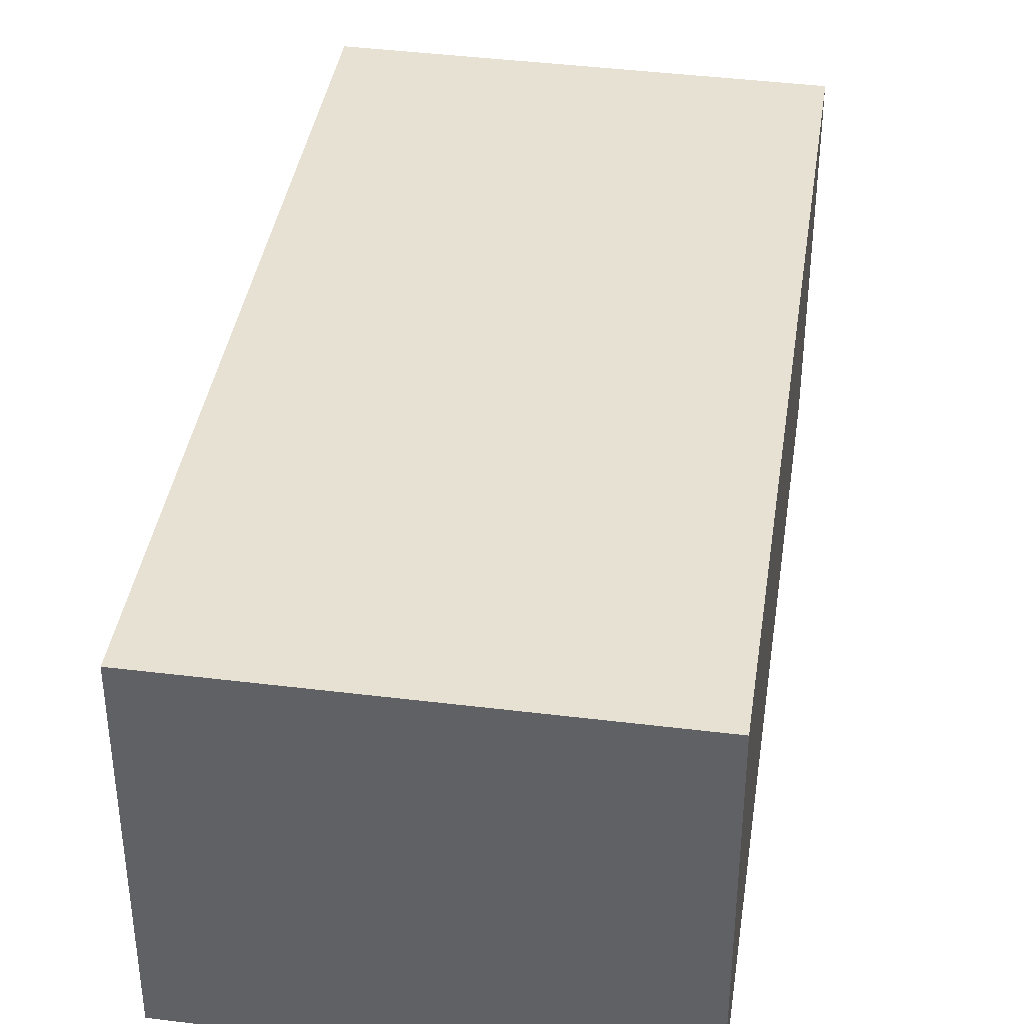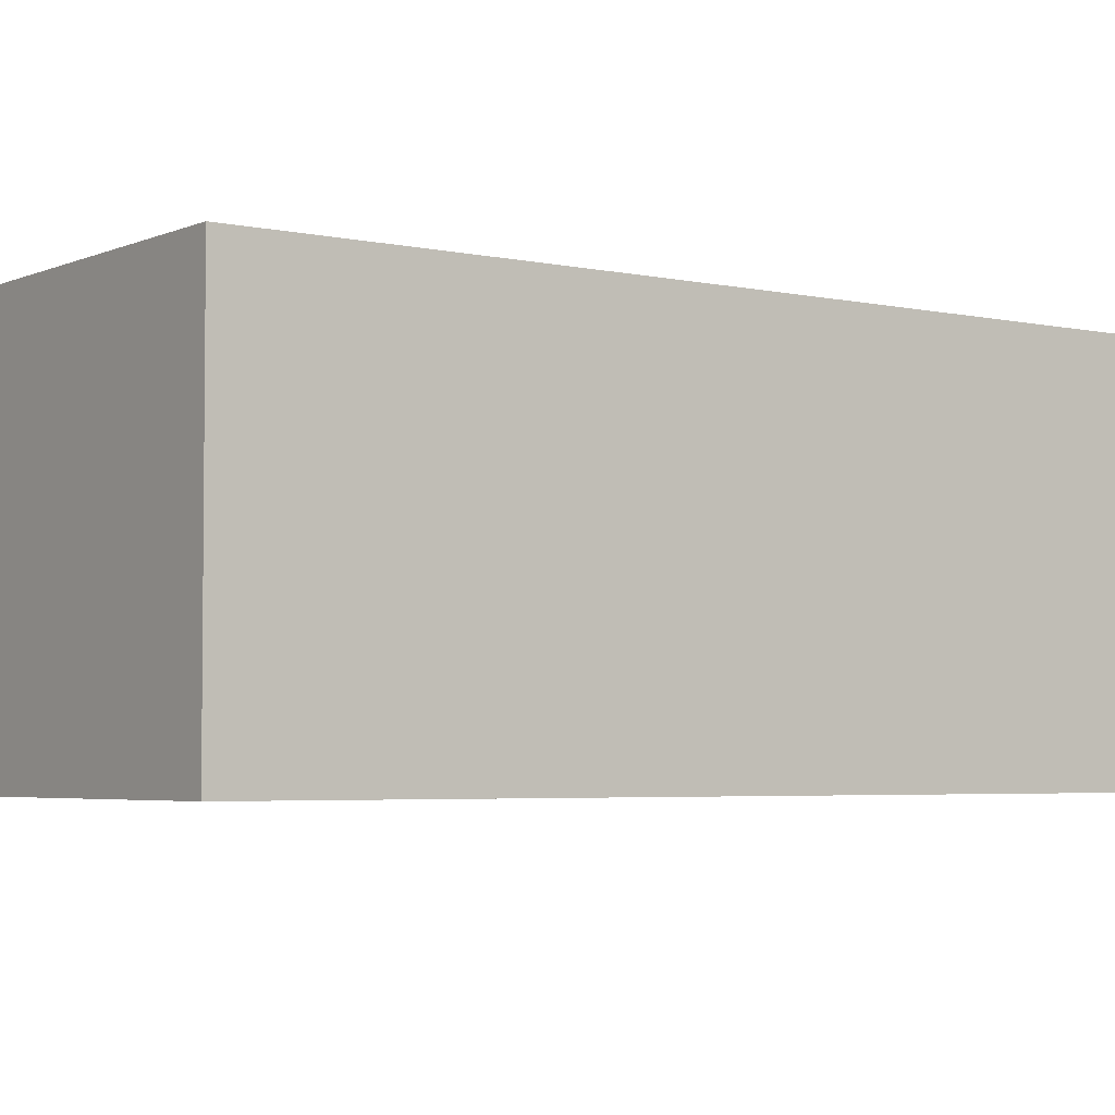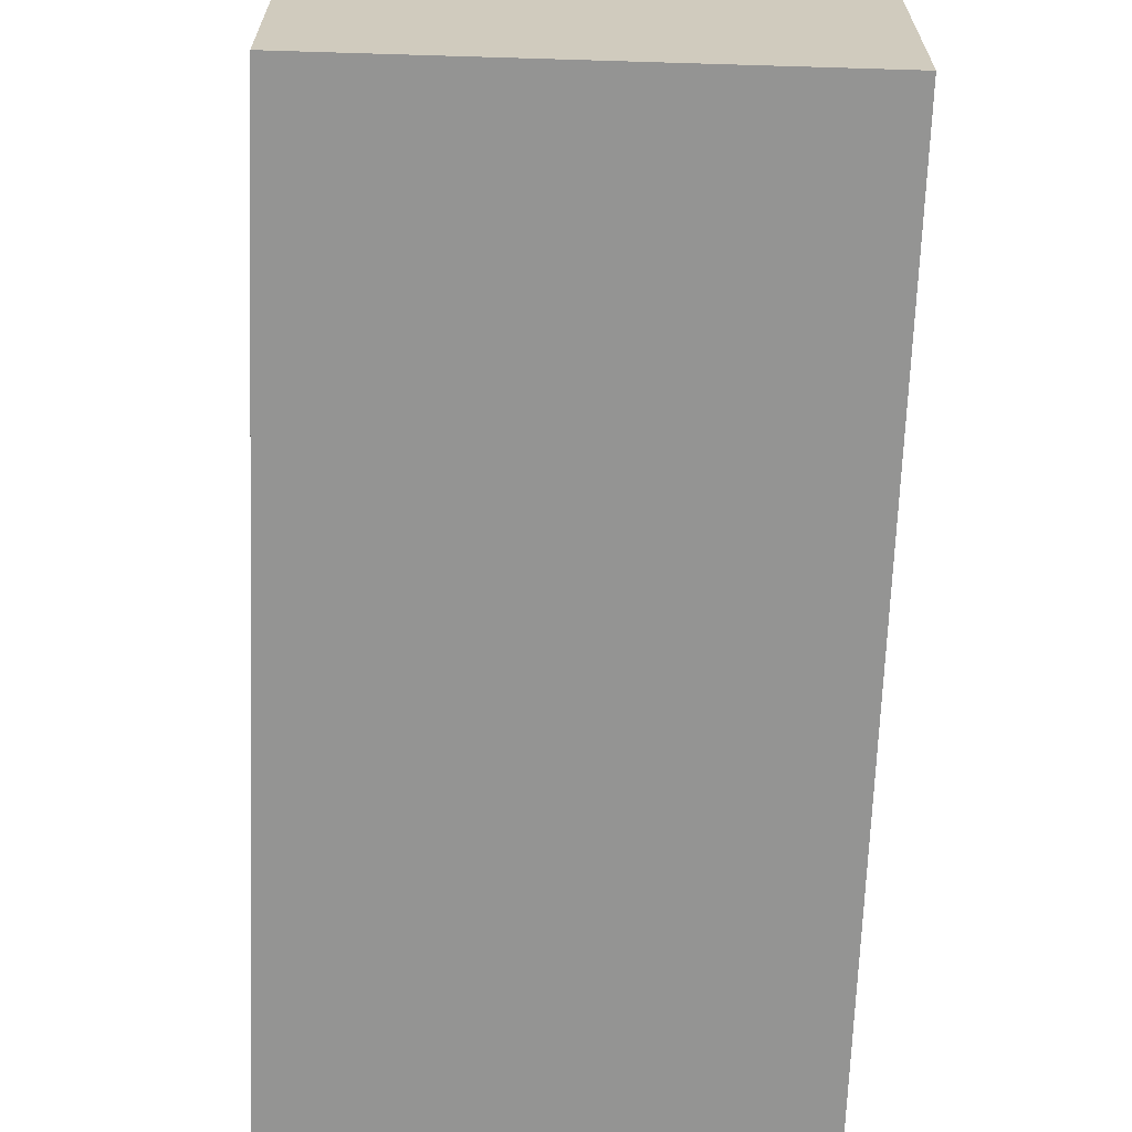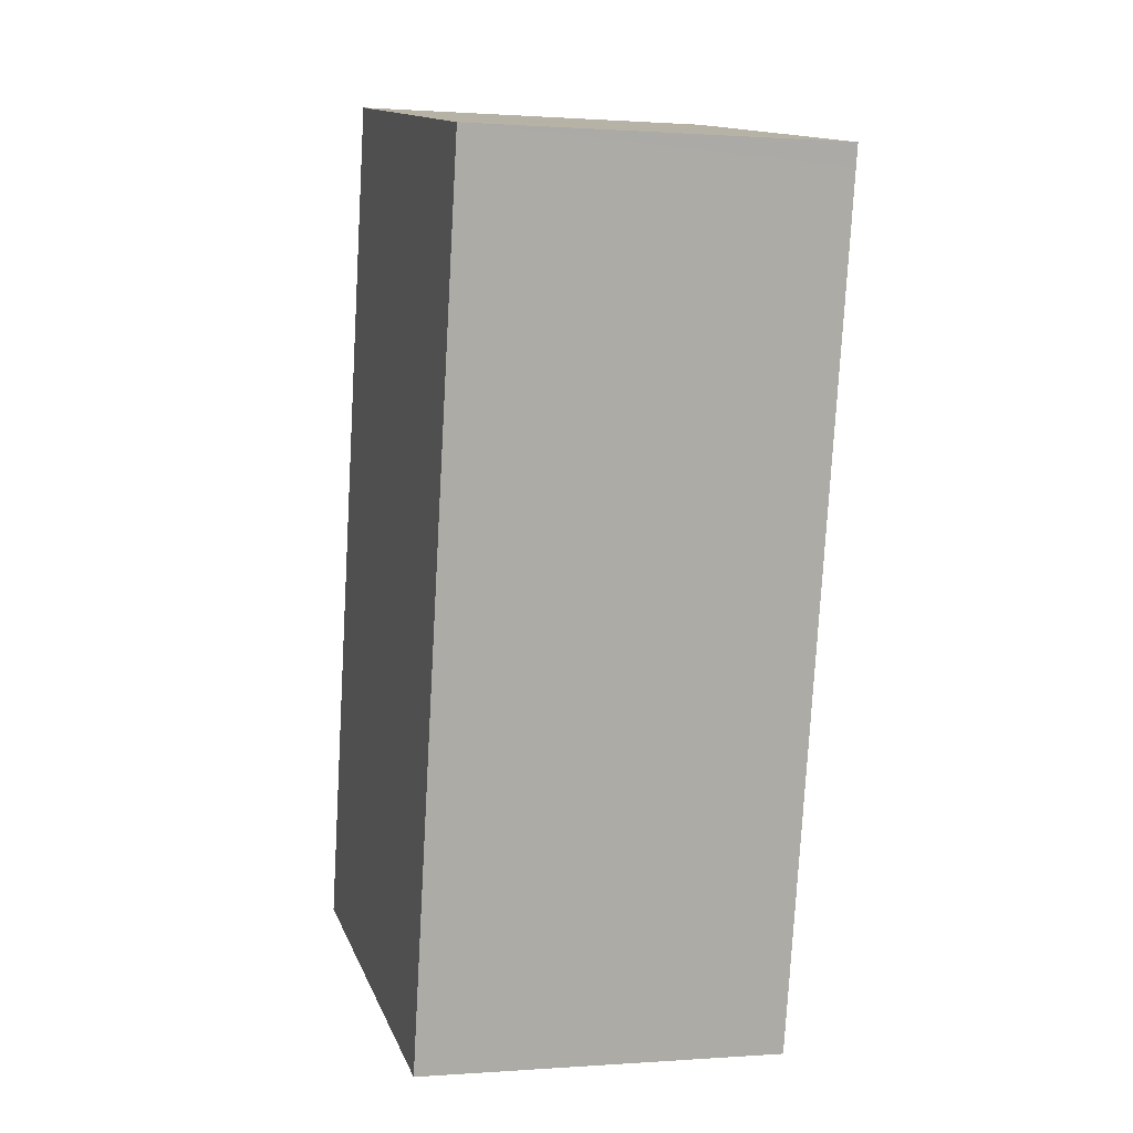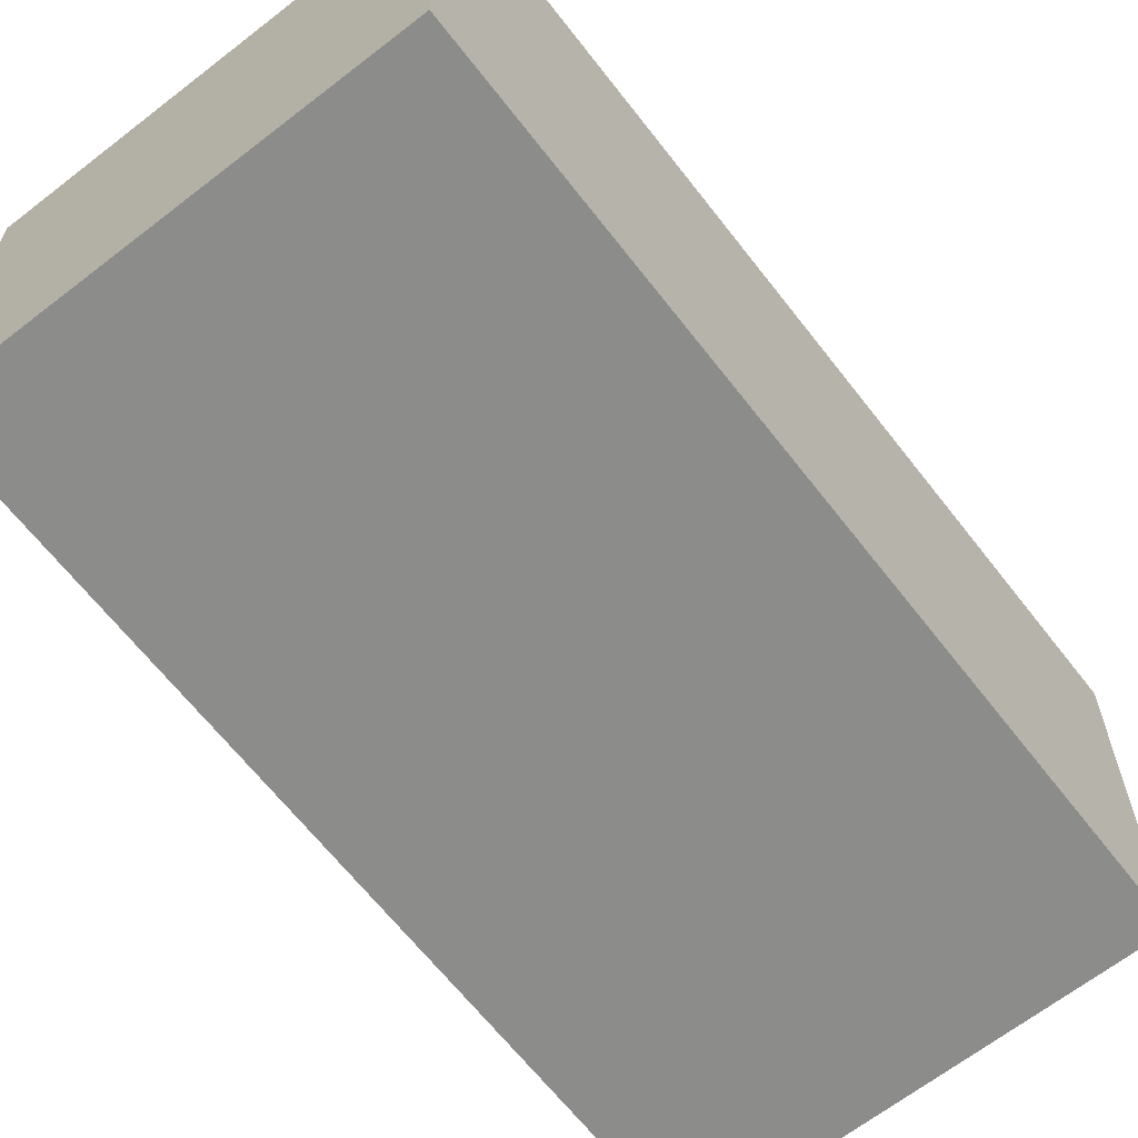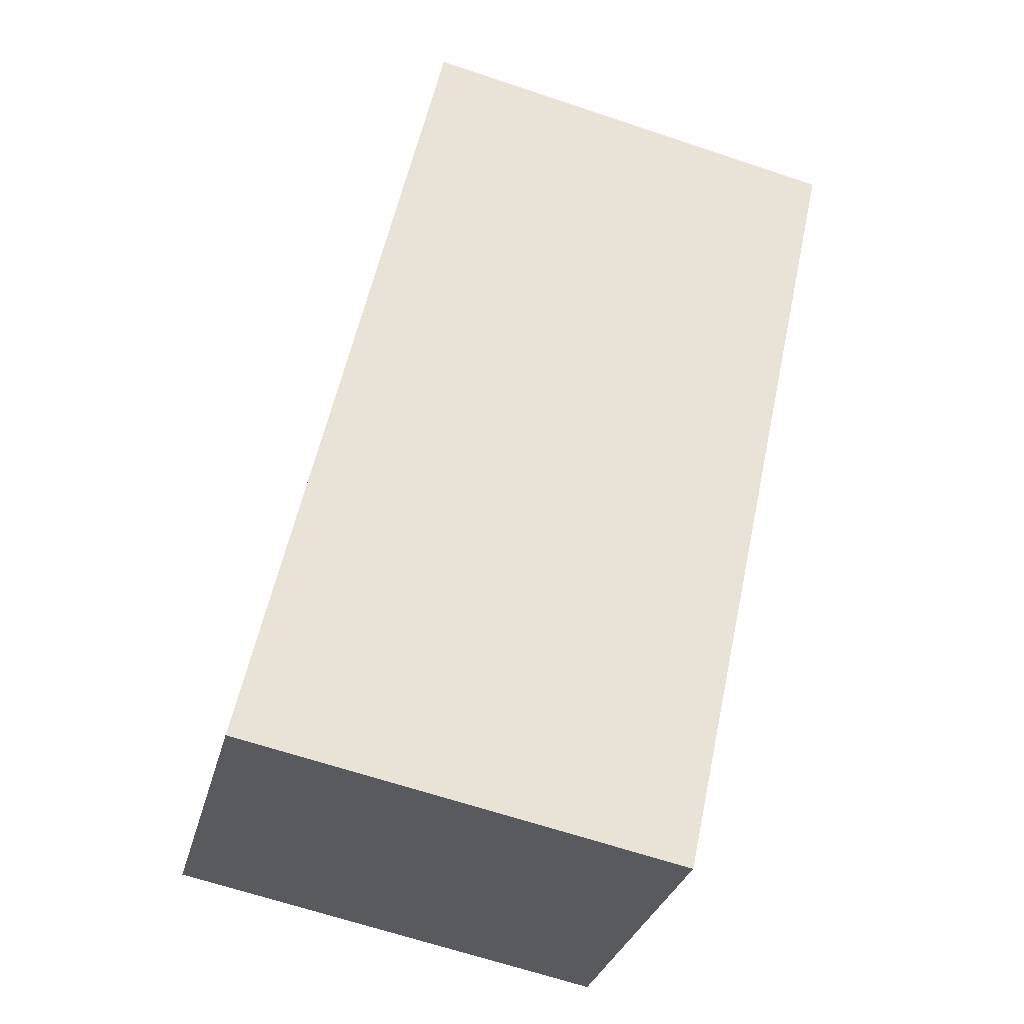
<metadata>
{"format":"obj","ext":"obj","renderer":"f3d","projection":"perspective","resolution":1024,"background":"white","views":[{"elev":38.8,"azim":20.7,"up":"+Y"},{"elev":-3.9,"azim":-114.2,"up":"+Y"},{"elev":-67.0,"azim":10.1,"up":"+Y"},{"elev":0.6,"azim":74.6,"up":"+Z"},{"elev":-64.1,"azim":49.9,"up":"+Y"},{"elev":-30.5,"azim":-13.9,"up":"+Z"}]}
</metadata>
<code>
v  0 2.429 1.487e-16
v  4.136 2.429 4.936
v  2.94 2.429 -0.584
v  1.222 2.429 5.553
v  4.168 2.429 5.082
v  4.101 2.429 5.096
v  1.253 2.429 5.694
v  4.168 -3.112e-16 5.082
v  2.94 3.576e-17 -0.584
v  4.136 -3.022e-16 4.936
v  0 0 0
v  1.253 -3.487e-16 5.694
v  1.222 -3.4e-16 5.553
v  4.101 -3.12e-16 5.096
g defaultobject
f 1 2 3
f 2 1 4
f 2 4 5
f 5 4 6
f 6 4 7
f 8 2 5
f 2 8 3
f 3 8 9
f 9 8 10
f 9 1 3
f 1 9 11
f 4 12 7
f 12 4 1
f 12 1 13
f 13 1 11
f 12 6 7
f 6 12 14
f 6 14 5
f 5 14 8
f 14 10 8
f 10 14 9
f 9 14 12
f 9 12 13
f 9 13 11

</code>
